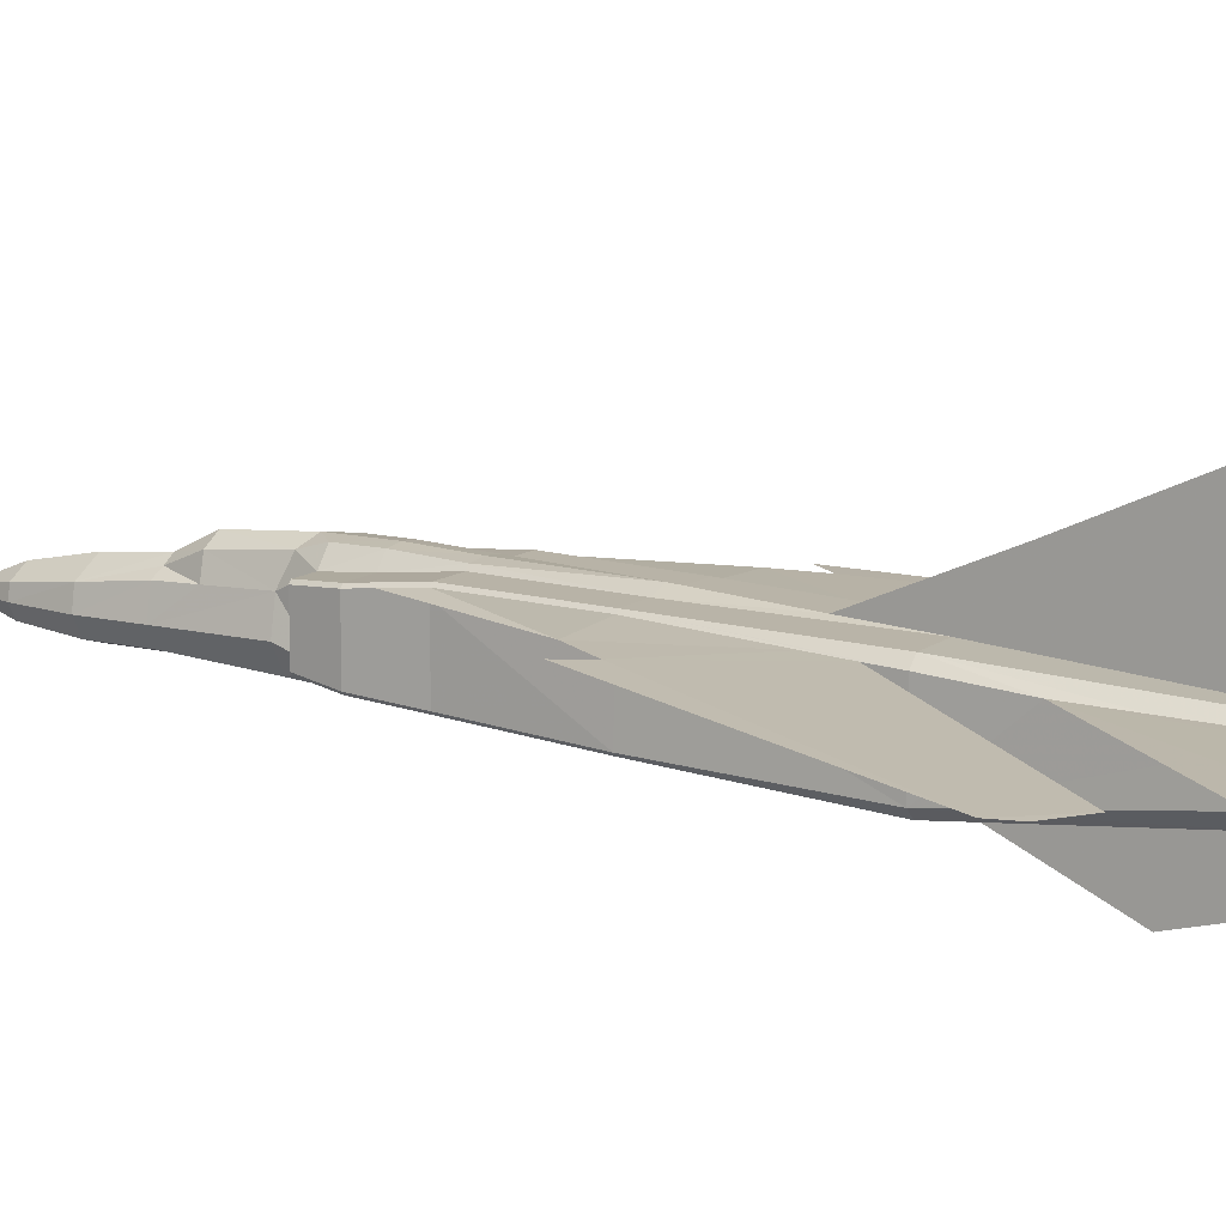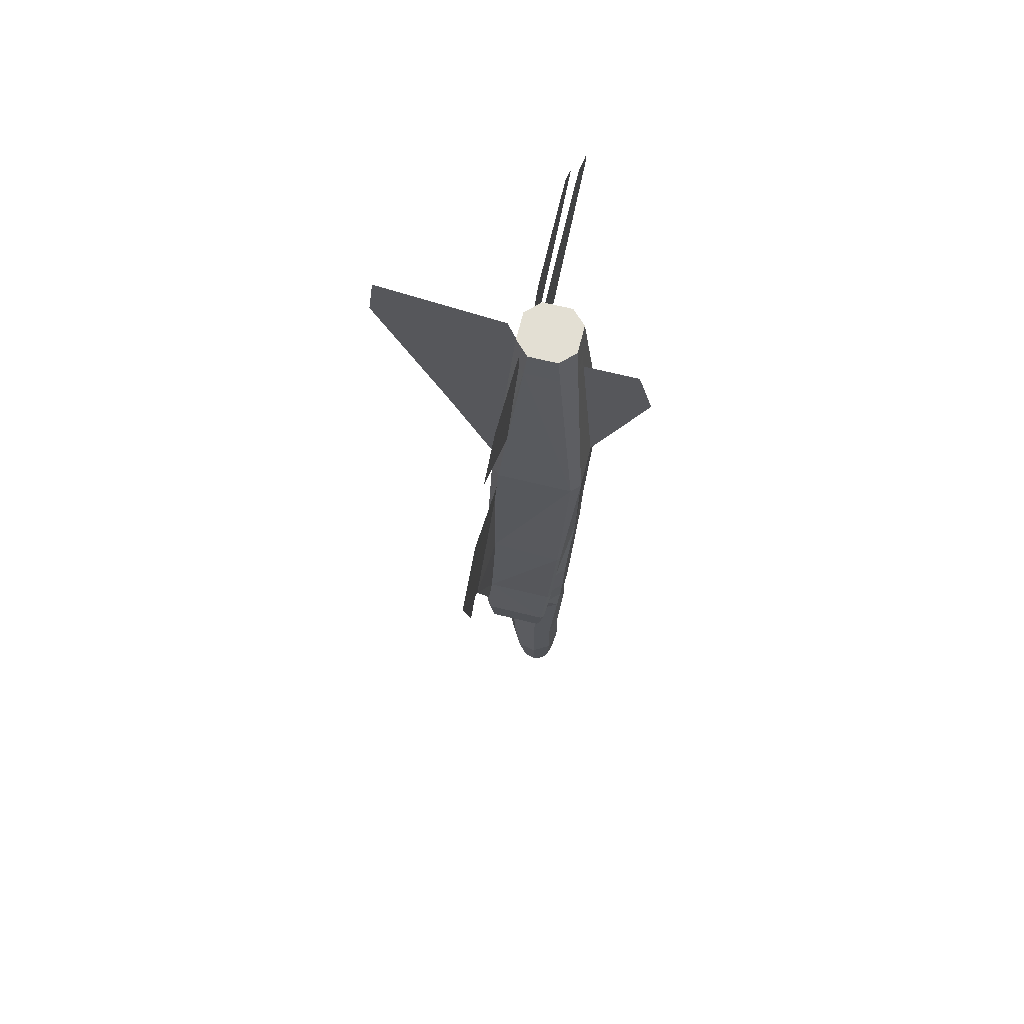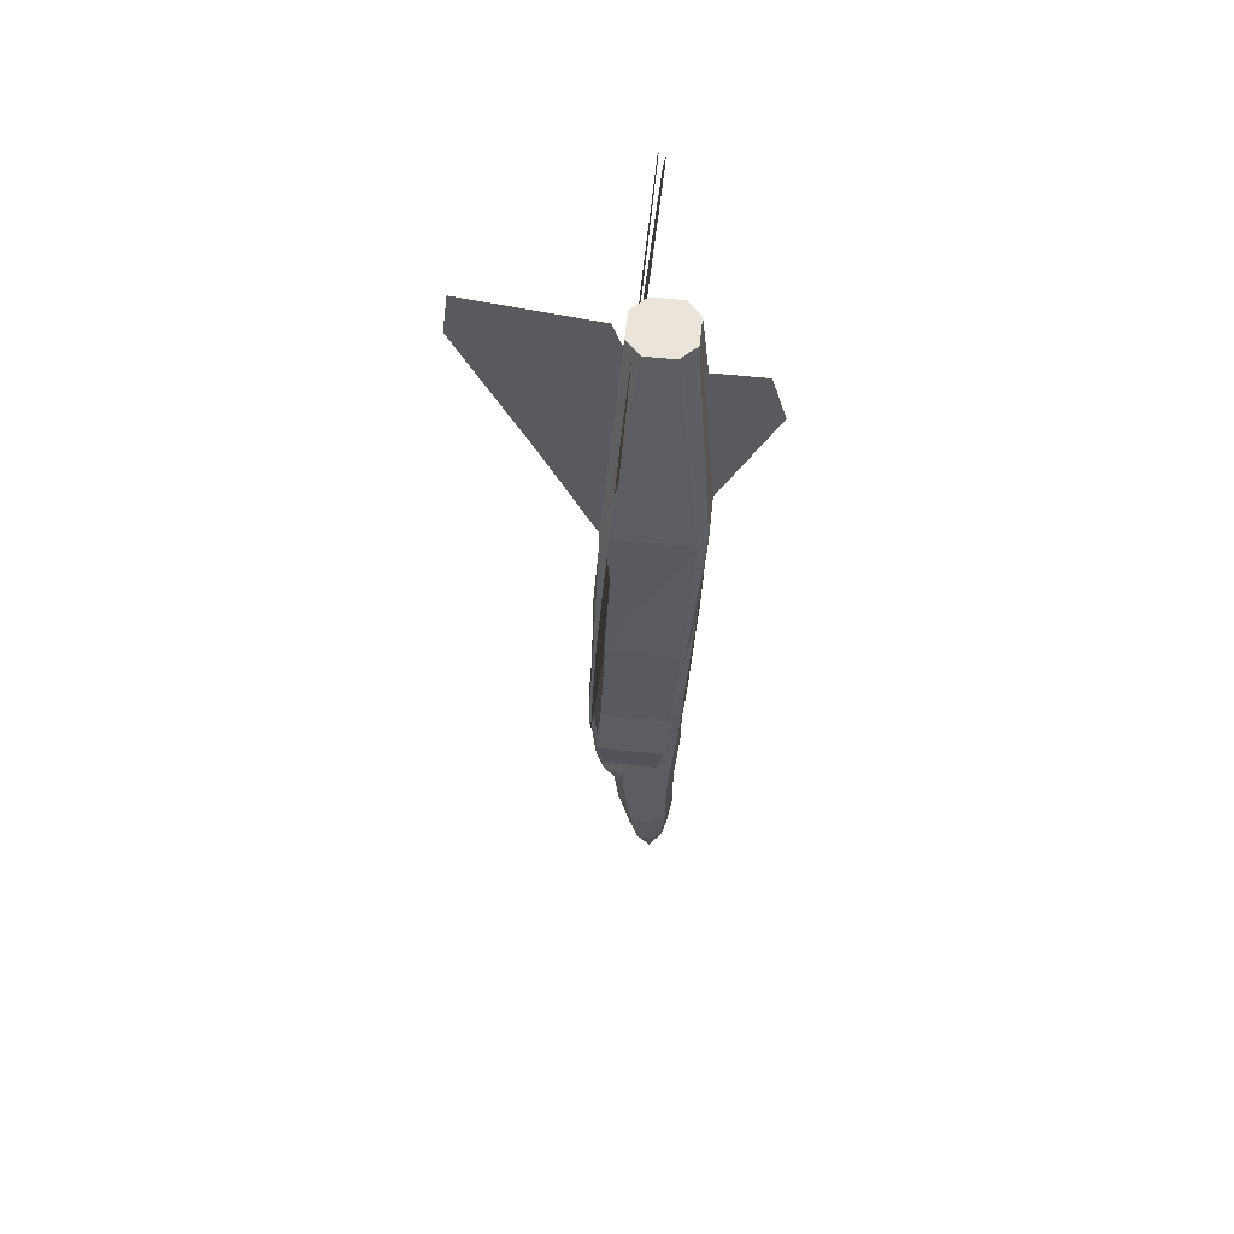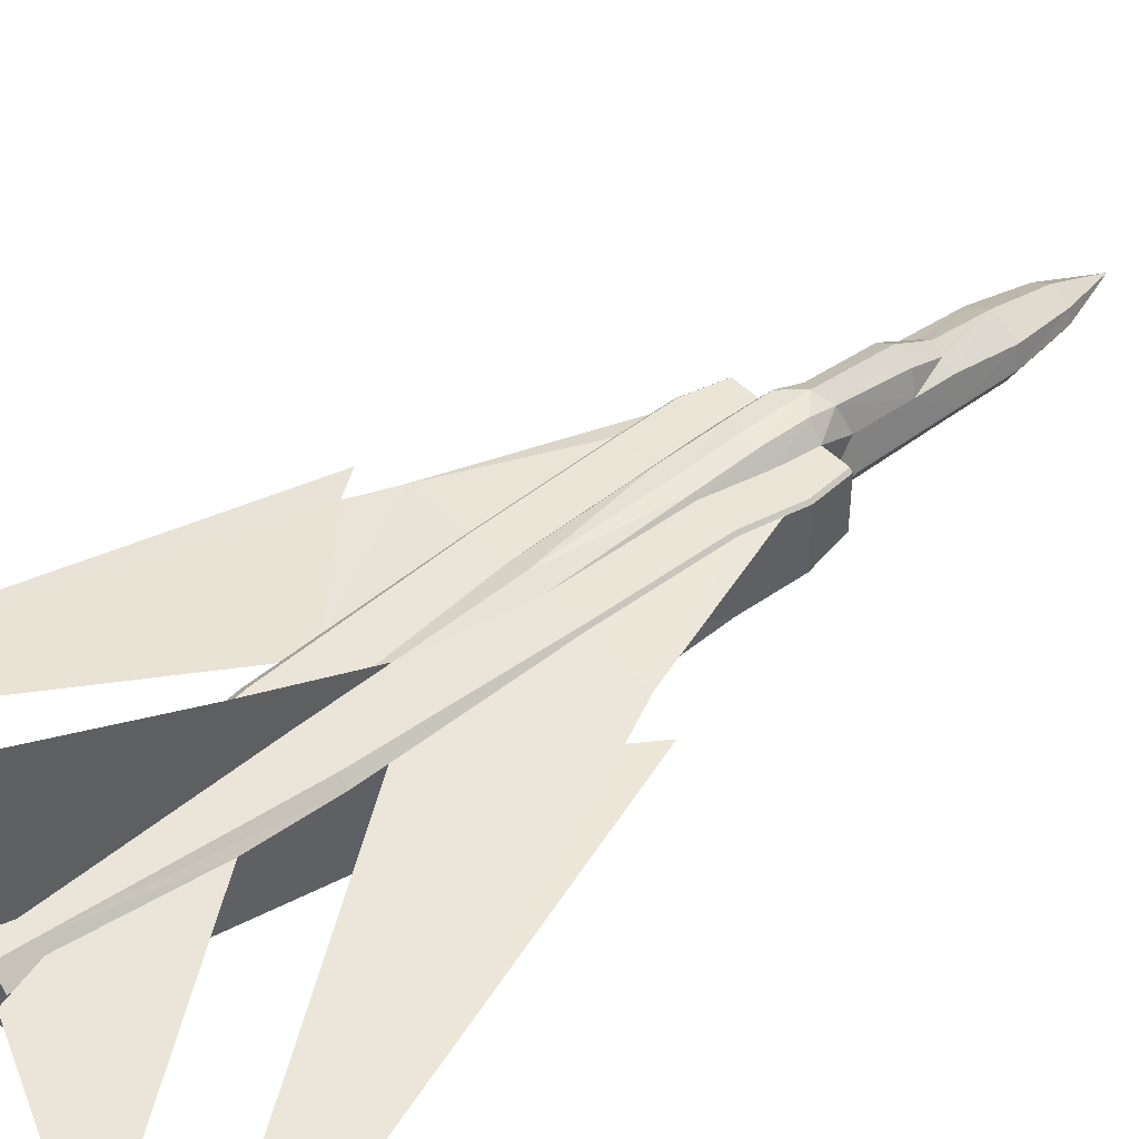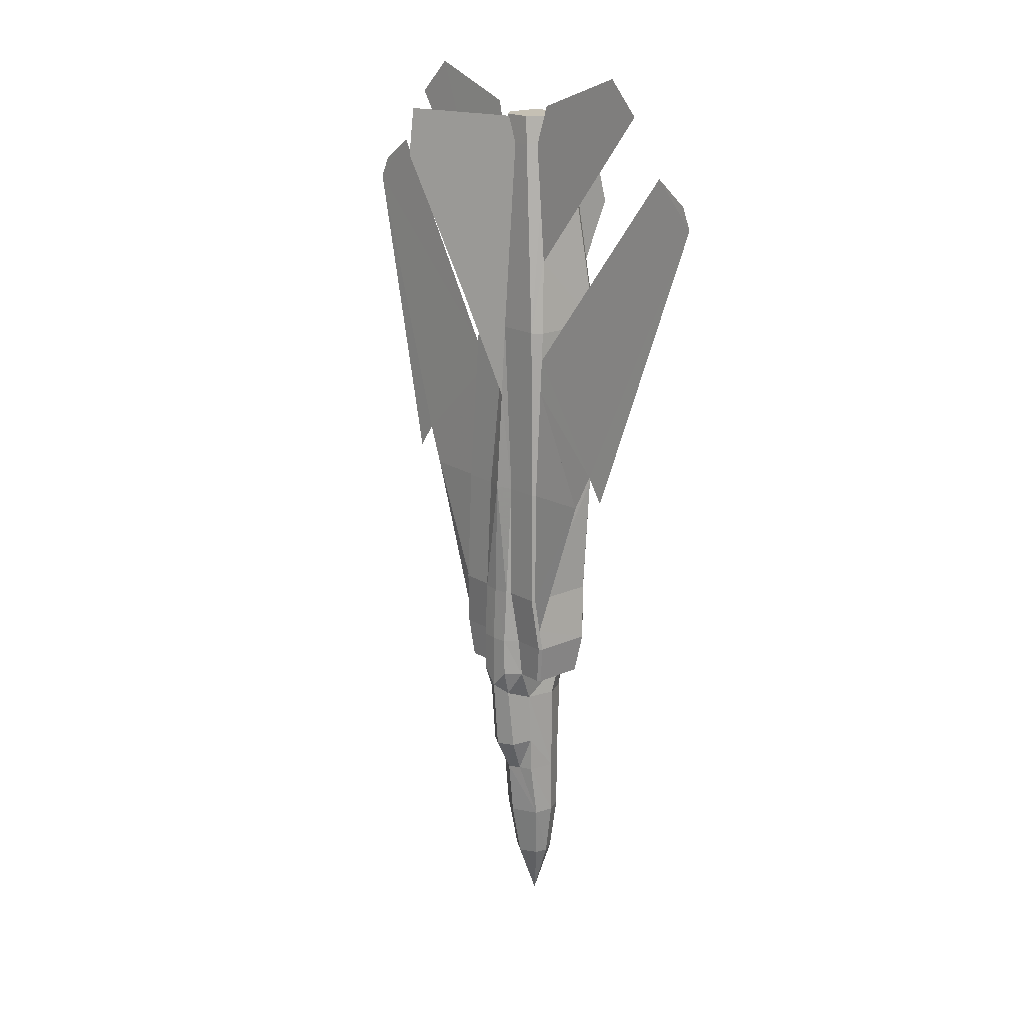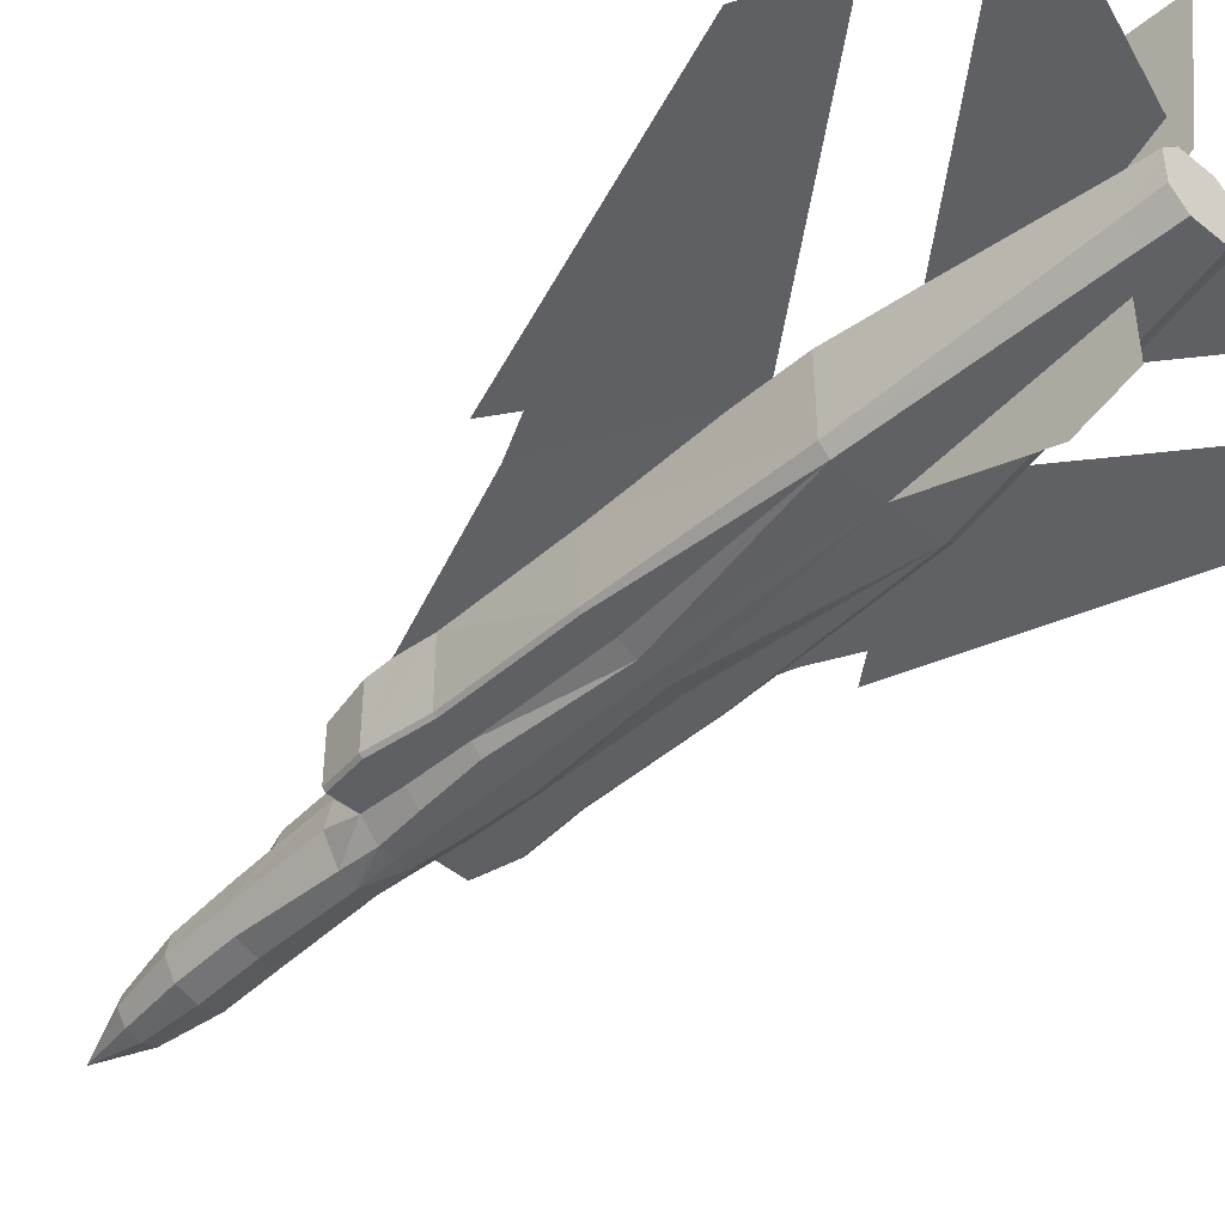
<metadata>
{"format":"obj","ext":"obj","renderer":"f3d","projection":"perspective","resolution":1024,"background":"white","views":[{"elev":12.0,"azim":-59.1,"up":"+Y"},{"elev":67.0,"azim":-76.1,"up":"+Z"},{"elev":59.1,"azim":-83.9,"up":"+Z"},{"elev":45.8,"azim":49.1,"up":"+Y"},{"elev":18.2,"azim":-130.9,"up":"+Z"},{"elev":-46.8,"azim":-42.8,"up":"+Y"}]}
</metadata>
<code>
v -0.02364 -0.003481 -0.5831
v -0.03389 0.005976 -0.5051
v -3.216e-07 0.02646 -0.5043
v -0.02758 -0.02082 -0.5831
v -0.0394 -0.02082 -0.5043
v -0.03152 0.01543 -0.4263
v -0.01497 0.02489 -0.4255
v -0.0394 -0.02082 -0.4255
v -0.01734 -0.03894 -0.5831
v -0.02601 -0.04446 -0.5043
v -0.02601 -0.04446 -0.4255
v 0.02049 -0.05392 -0.2994
v 0.0394 -0.02082 -0.2994
v 0.0394 -0.03658 -0.2521
v -0.02049 -0.05392 -0.2994
v -0.0394 -0.02082 -0.2994
v -3.216e-07 -0.02082 -0.6619
v -3.216e-07 0.0107 -0.5831
v -0.03152 0.01701 -0.3759
v 0.07565 0.03513 0.04732
v 0.07881 -0.06022 0.04732
v 0.07881 -0.0484 -0.1182
v 0.0725 0.03592 0.2034
v 0.1576 0.04223 0.04732
v 0.07881 0.04144 -0.1182
v 0.08353 0.04538 -0.1662
v -0.0788 0.03829 -0.2521
v -0.08669 0.04223 -0.197
v -0.08275 0.04617 -0.197
v -0.03625 0.04617 -0.197
v -0.07486 0.05405 -0.1182
v -0.0394 0.04223 -0.2521
v -0.07486 0.04223 -0.2521
v -0.02285 0.0635 -0.2521
v -0.02207 0.0635 -0.197
v -3.216e-07 0.06587 -0.197
v -0.02285 0.05956 -0.1182
v -3.216e-07 0.06193 -0.1182
v -0.02758 0.05405 -0.1182
v -0.0788 -0.03264 -0.2521
v -0.07486 -0.03658 -0.2521
v -0.08275 -0.04446 -0.197
v 0.07487 0.04617 0.04732
v -0.08669 -0.04052 -0.197
v -0.07486 -0.05234 -0.1182
v 0.07881 0.05011 -0.1182
v -0.0788 -0.0484 -0.1182
v -0.0788 0.04144 -0.1182
v 0.03073 0.01937 -0.3002
v 0.0394 0.04223 -0.2521
v 0.0197 0.05326 -0.2876
v -0.07093 0.05011 0.04732
v -0.02364 0.05011 0.04732
v -3.216e-07 0.05799 0.04732
v -0.0788 0.05011 -0.1182
v -0.07486 0.04617 0.04732
v 0.02285 0.0635 -0.2521
v -0.0725 0.03592 0.2034
v -3.216e-07 0.06587 -0.2758
v -3.216e-07 0.06587 -0.2521
v -0.0591 0.04223 0.2916
v -3.216e-07 0.04223 0.2916
v -0.02443 0.02174 0.5596
v -0.07093 0.0304 0.2916
v -0.06068 0.02016 0.3941
v -0.07093 -0.07204 0.2916
v -0.04334 -0.04446 0.5588
v -0.04334 0.002824 0.5596
v 0.07092 -0.07204 0.2916
v 0.0591 -0.08386 0.2916
v 0.07487 -0.06416 0.04732
v 0.07487 -0.05234 -0.1182
v -0.07486 -0.06416 0.04732
v -0.0788 -0.06022 0.04732
v -0.0591 -0.08386 0.2916
v 0.07092 0.0304 0.2916
v 0.06068 0.02016 0.3941
v 0.04334 0.002824 0.5596
v 0.02443 0.02174 0.5596
v 0.03546 0.0107 0.5596
v -3.216e-07 0.02174 0.5596
v 0.0591 0.04223 0.2916
v 0.02364 0.05011 0.04732
v 0.07092 0.05011 0.04732
v -0.0197 0.05326 -0.2876
v -0.03073 0.01937 -0.3002
v -0.0394 -0.03658 -0.2521
v 0.07171 0.03277 0.2514
v -0.1576 0.04223 0.04732
v -0.08353 0.04538 -0.1662
v -0.07565 0.03513 0.04732
v 0.02758 0.05405 -0.1182
v 0.02285 0.05956 -0.1182
v 0.07487 0.05405 -0.1182
v 0.08669 0.04223 -0.197
v 0.07881 0.03829 -0.2521
v 0.08669 -0.04052 -0.197
v 0.03389 0.005976 -0.5051
v 0.02364 -0.003481 -0.5831
v 0.0394 -0.02082 -0.5043
v -3.216e-07 0.03435 -0.4255
v 0.01497 0.02489 -0.4255
v 0.03152 0.01543 -0.4263
v 0.0394 -0.02082 -0.4255
v 0.02758 -0.02082 -0.5831
v 0.02601 -0.04446 -0.5043
v 0.08275 -0.04446 -0.197
v 0.02601 -0.04446 -0.4255
v 0.07487 -0.03658 -0.2521
v 0.02207 0.0635 -0.197
v 0.01734 -0.03894 -0.5831
v 0.03152 0.01701 -0.3759
v 0.03625 0.04617 -0.197
v 0.08275 0.04617 -0.197
v 0.07487 0.04223 -0.2521
v -0.07171 0.03277 0.2514
v -3.216e-07 0.04853 0.1892
v -0.0394 -0.05234 -0.1182
v -0.0394 -0.06416 0.04732
v 0.04334 -0.04446 0.5588
v 0.02522 -0.06337 0.558
v -3.216e-07 -0.08386 0.2916
v -3.216e-07 -0.06574 0.528
v -3.216e-07 -0.06337 0.5572
v -0.02522 -0.06337 0.558
v 0.0394 -0.06416 0.04732
v 0.0394 -0.05234 -0.1182
v 0.01812 -0.07362 0.04732
v 0.02758 -0.06416 -0.119
v -0.01813 -0.07362 0.04732
v -3.216e-07 -0.07598 0.04732
v -0.02758 -0.06416 -0.119
v -3.216e-07 -0.0681 -0.1182
v -3.216e-07 -0.06416 -0.197
v -0.02285 -0.06101 -0.1978
v -3.216e-07 -0.06022 -0.2521
v 0.01812 -0.05786 -0.2529
v -3.216e-07 -0.06022 -0.2994
v -3.216e-07 -0.04446 -0.5831
v -0.01813 -0.05786 -0.2529
v -0.0394 -0.04446 -0.197
v -3.216e-07 -0.05234 -0.5043
v -3.216e-07 -0.05234 -0.4255
v 0.0394 -0.04446 -0.197
v 0.02285 -0.06101 -0.1978
v -0.0394 -0.001117 0.599
v -0.0197 0.01858 0.599
v -3.216e-07 0.01858 0.599
v -3.216e-07 -0.06022 0.599
v -0.0197 -0.06022 0.599
v -0.0394 -0.04052 0.599
v 0.0394 -0.001117 0.599
v 0.0394 -0.04052 0.599
v 0.0197 0.01858 0.599
v 0.0197 -0.06022 0.599
v -0.02207 0.04459 -0.3782
v -3.216e-07 0.05799 -0.3782
v 0.02207 0.04459 -0.3782
v 0.05122 0.007551 0.6147
v 0.2285 0.006763 0.6147
v 0.1813 0.0044 0.662
v -0.03546 0.0107 0.5596
v -0.05122 0.007551 0.6147
v -0.2285 0.006763 0.6147
v -0.1813 0.0044 0.662
v -0.182 0.03829 0.09933
v -0.3381 0.007551 0.4744
v -0.2057 0.03907 0.06545
v -0.2774 0.005976 0.5367
v -0.3239 0.005976 0.5044
v -3.216e-07 0.121 0.3547
v -3.216e-07 0.2156 0.5596
v -3.216e-07 0.2077 0.6226
v -3.216e-07 0.03435 0.599
v 0.182 0.03829 0.09933
v 0.3381 0.007551 0.4744
v 0.2057 0.03907 0.06545
v 0.2774 0.005976 0.5367
v 0.3239 0.005976 0.5044
v -3.216e-07 -0.1587 0.4571
v -3.216e-07 -0.139 0.528
v 0.07881 -0.03264 -0.2521
f 1 2 3
f 4 5 2
f 2 6 7
f 5 8 6
f 9 10 5
f 10 11 8
f 12 13 14
f 11 15 16
f 17 1 18
f 17 4 1
f 17 9 4
f 7 6 19
f 20 21 22
f 23 20 24
f 24 20 25
f 24 25 26
f 27 28 29
f 30 29 31
f 32 33 29
f 34 35 36
f 32 30 35
f 35 37 38
f 30 39 37
f 40 41 42
f 43 23 24
f 44 42 45
f 46 43 24
f 40 44 28
f 44 47 48
f 26 46 24
f 14 13 49
f 50 14 49
f 50 49 51
f 39 31 52
f 37 39 53
f 37 53 54
f 38 37 54
f 53 37 39
f 31 55 56
f 50 51 57
f 52 56 58
f 57 51 59
f 60 57 59
f 53 52 61
f 61 62 53
f 62 61 63
f 61 64 65
f 66 67 68
f 69 70 71
f 21 71 72
f 47 45 73
f 74 73 75
f 76 77 78
f 79 80 78
f 81 79 82
f 83 62 82
f 82 84 83
f 59 34 60
f 59 85 34
f 34 85 32
f 85 86 32
f 86 87 32
f 86 16 87
f 82 76 88
f 84 43 46
f 89 55 90
f 89 56 55
f 89 58 56
f 90 48 89
f 48 91 89
f 89 91 58
f 48 47 74
f 92 93 83
f 54 93 38
f 54 83 93
f 83 92 93
f 83 84 94
f 95 26 25
f 96 95 97
f 87 16 15
f 18 3 98
f 99 98 100
f 3 101 102
f 98 103 104
f 105 100 106
f 22 72 107
f 100 104 108
f 97 107 109
f 104 13 12
f 110 93 92
f 18 99 17
f 99 105 17
f 105 111 17
f 36 38 93
f 112 103 102
f 57 110 113
f 60 36 110
f 113 114 115
f 92 94 114
f 115 114 95
f 114 26 95
f 114 94 46
f 103 112 104
f 112 49 13
f 91 74 66
f 66 64 116
f 117 83 54
f 117 62 83
f 54 53 117
f 53 62 117
f 28 90 29
f 90 55 31
f 23 88 69
f 88 76 69
f 8 19 6
f 8 16 86
f 45 118 119
f 120 121 70
f 122 70 121
f 123 124 125
f 66 75 125
f 71 126 127
f 70 126 71
f 126 128 127
f 129 127 128
f 70 128 126
f 130 122 75
f 130 131 122
f 132 133 131
f 134 133 132
f 135 132 118
f 136 134 135
f 137 138 12
f 137 136 138
f 111 139 17
f 140 135 141
f 118 45 42
f 141 42 41
f 111 106 142
f 14 109 107
f 106 108 143
f 108 12 138
f 144 107 72
f 87 15 140
f 14 144 145
f 137 145 134
f 144 127 129
f 145 129 133
f 139 142 10
f 142 143 11
f 137 12 14
f 143 138 15
f 73 119 75
f 118 130 119
f 130 118 132
f 119 130 75
f 15 138 140
f 70 122 128
f 122 131 128
f 138 136 140
f 128 131 133
f 17 139 9
f 68 146 147
f 63 147 148
f 124 149 150
f 125 150 151
f 67 151 146
f 78 152 153
f 80 79 154
f 81 148 154
f 121 155 149
f 120 153 155
f 148 147 146
f 149 155 153
f 51 49 112
f 156 19 86
f 157 156 85
f 7 19 156
f 101 7 156
f 157 158 102
f 158 112 102
f 59 51 158
f 87 41 40
f 50 115 96
f 77 80 159
f 160 161 159
f 65 162 163
f 164 165 163
f 89 166 58
f 89 166 58
f 166 116 58
f 166 116 58
f 166 167 116
f 166 167 116
f 166 168 167
f 166 168 167
f 167 169 116
f 167 169 116
f 167 170 169
f 167 170 169
f 62 171 117
f 62 171 117
f 171 172 173
f 62 81 174
f 62 171 117
f 62 171 117
f 171 172 173
f 62 81 174
f 23 175 24
f 23 175 24
f 23 88 175
f 23 88 175
f 88 176 175
f 88 176 175
f 176 177 175
f 176 177 175
f 88 178 176
f 88 178 176
f 178 179 176
f 178 179 176
f 122 180 181
f 123 181 180
f 122 180 181
f 123 181 180
f 1 3 18
f 4 2 1
f 2 7 101
f 2 101 3
f 5 6 2
f 9 5 4
f 10 8 5
f 11 16 8
f 20 22 25
f 27 29 33
f 30 31 39
f 32 29 30
f 34 36 60
f 32 35 34
f 35 38 36
f 30 37 35
f 40 42 44
f 44 45 47
f 40 28 27
f 44 48 90
f 44 90 28
f 39 52 53
f 31 56 52
f 52 58 116
f 52 116 64
f 52 64 61
f 62 63 81
f 61 65 68
f 61 68 162
f 61 162 63
f 66 68 65
f 66 65 64
f 69 71 21
f 21 72 22
f 47 73 74
f 74 75 66
f 76 78 120
f 76 120 69
f 79 78 77
f 79 77 76
f 79 76 82
f 81 82 62
f 82 88 23
f 82 23 43
f 82 43 84
f 84 46 94
f 48 74 91
f 83 94 92
f 95 25 22
f 95 22 97
f 96 97 182
f 18 98 99
f 99 100 105
f 3 102 103
f 3 103 98
f 98 104 100
f 105 106 111
f 22 107 97
f 100 108 106
f 97 109 182
f 104 12 108
f 110 92 113
f 36 93 110
f 57 113 50
f 60 110 57
f 113 115 50
f 92 114 113
f 115 95 96
f 114 46 26
f 112 13 104
f 91 66 116
f 91 116 58
f 90 31 29
f 23 69 21
f 23 21 20
f 8 86 19
f 45 119 73
f 120 70 69
f 122 121 124
f 122 124 123
f 123 125 75
f 123 75 122
f 66 125 67
f 71 127 72
f 132 131 130
f 134 132 135
f 135 118 141
f 136 135 140
f 140 141 87
f 118 42 141
f 141 41 87
f 111 142 139
f 14 107 144
f 106 143 142
f 108 138 143
f 144 72 127
f 14 145 137
f 137 134 136
f 144 129 145
f 145 133 134
f 139 10 9
f 142 11 10
f 143 15 11
f 128 133 129
f 68 147 63
f 68 63 162
f 63 148 81
f 124 150 125
f 125 151 67
f 67 146 68
f 78 153 120
f 80 154 152
f 80 152 78
f 81 154 79
f 121 149 124
f 120 155 121
f 148 146 151
f 148 151 150
f 148 150 149
f 149 153 152
f 149 152 154
f 149 154 148
f 51 112 158
f 156 86 85
f 157 85 59
f 101 156 157
f 157 102 101
f 59 158 157
f 87 40 27
f 87 27 33
f 87 33 32
f 50 96 182
f 50 182 109
f 50 109 14
f 77 159 161
f 77 161 160
f 160 159 80
f 160 80 77
f 65 163 165
f 65 165 164
f 164 163 162
f 164 162 65
f 174 173 171
f 81 174 171
f 62 81 171
f 62 174 173
f 62 173 172
f 62 172 171
f 174 173 171
f 81 174 171
f 62 81 171
f 62 174 173
f 62 173 172
f 62 172 171
f 122 181 123
f 122 180 123
f 122 181 123
f 122 180 123

</code>
